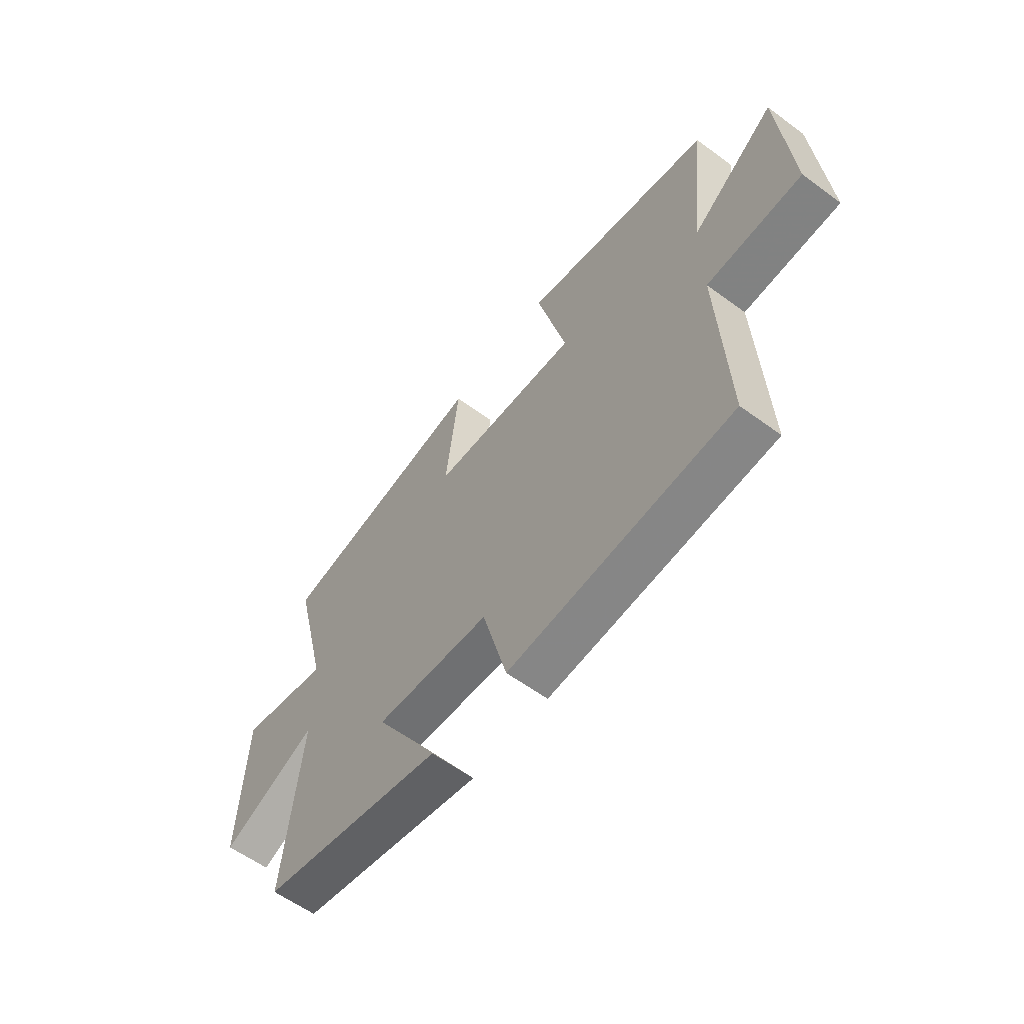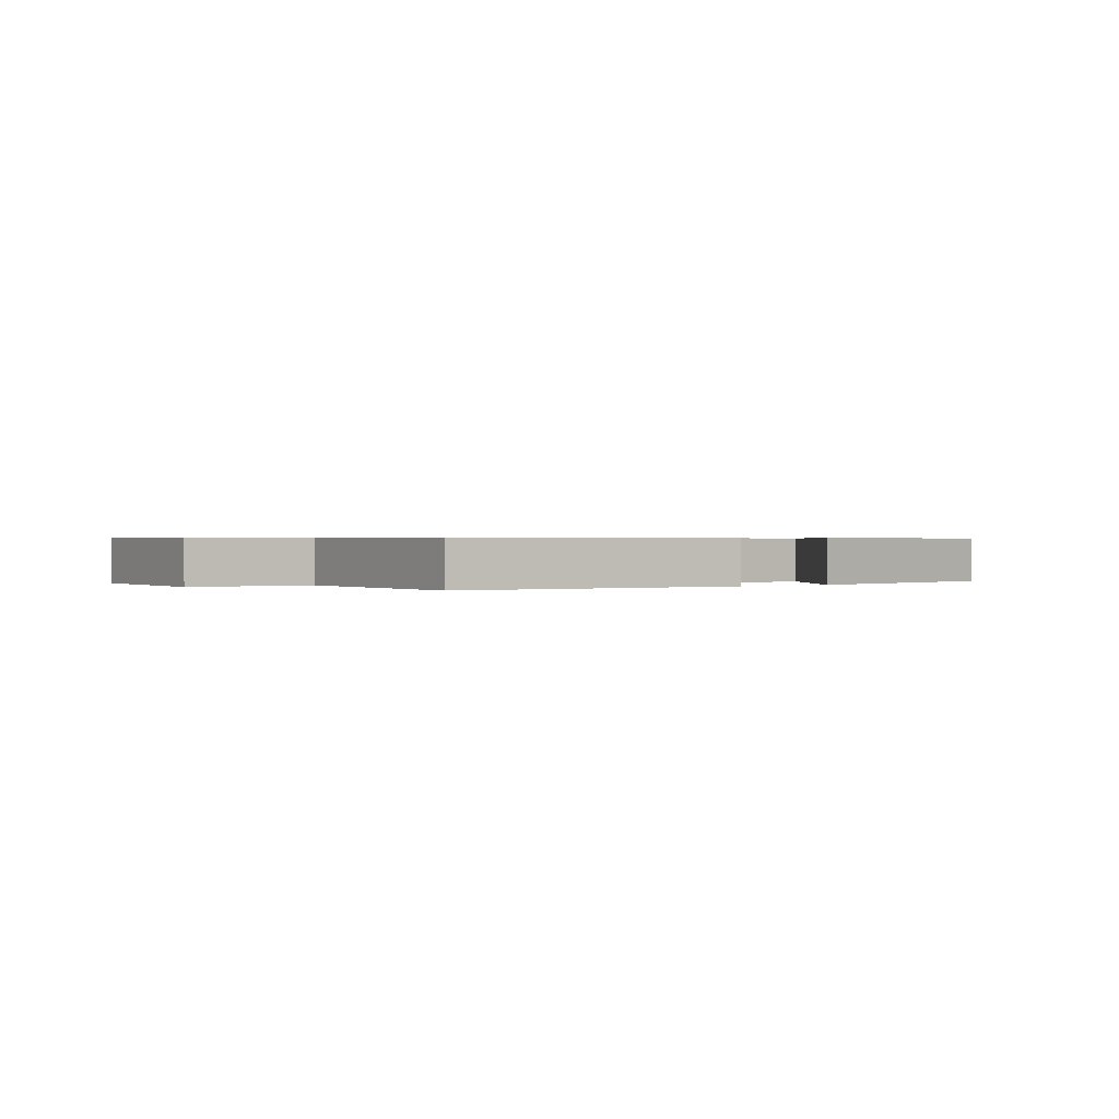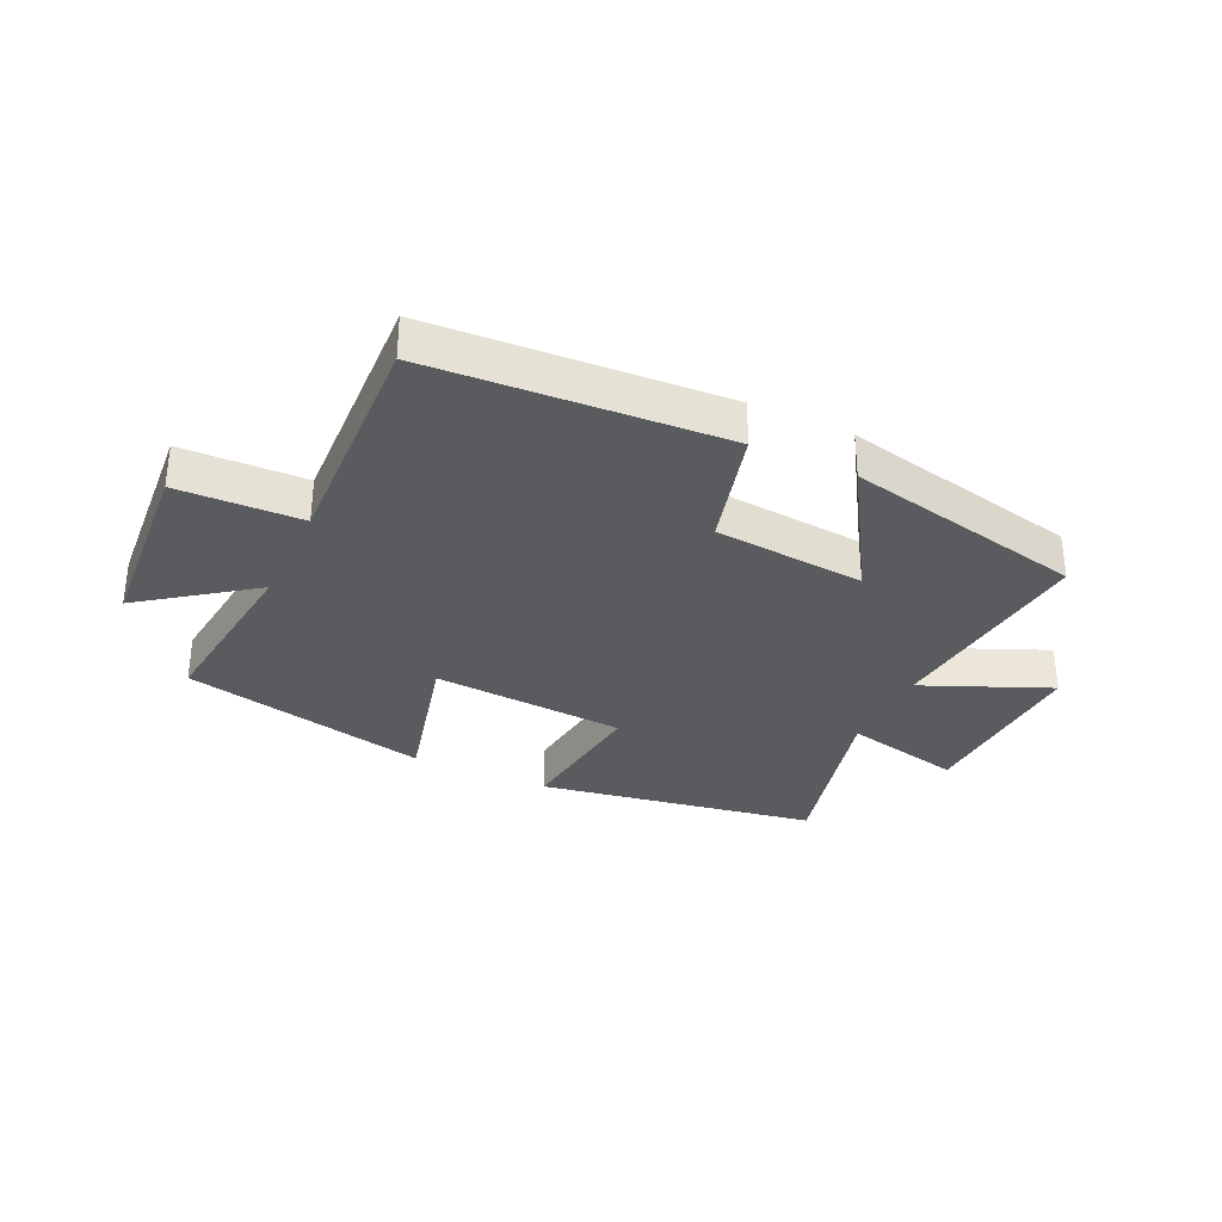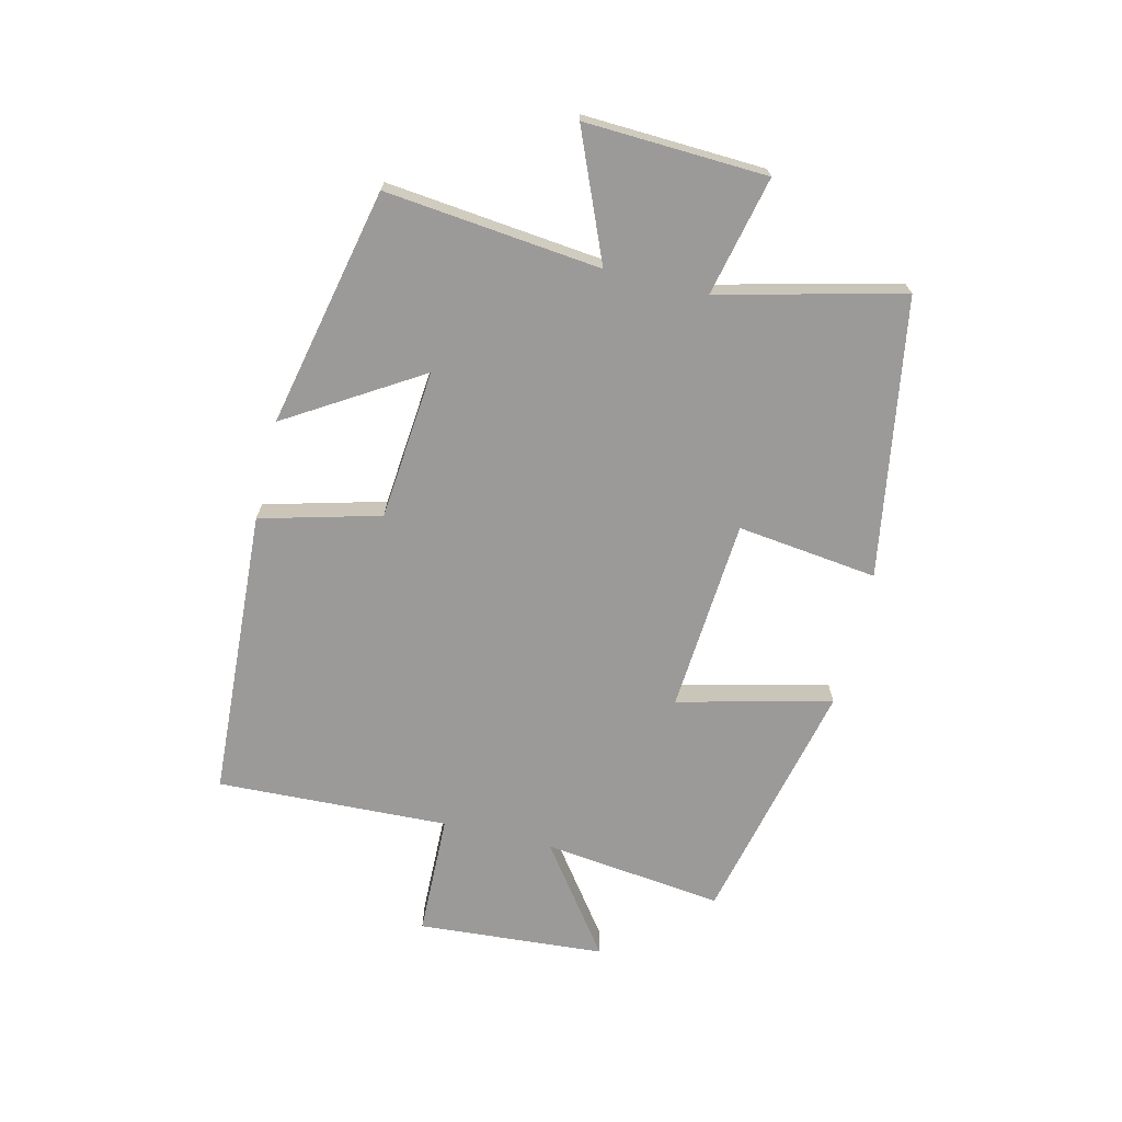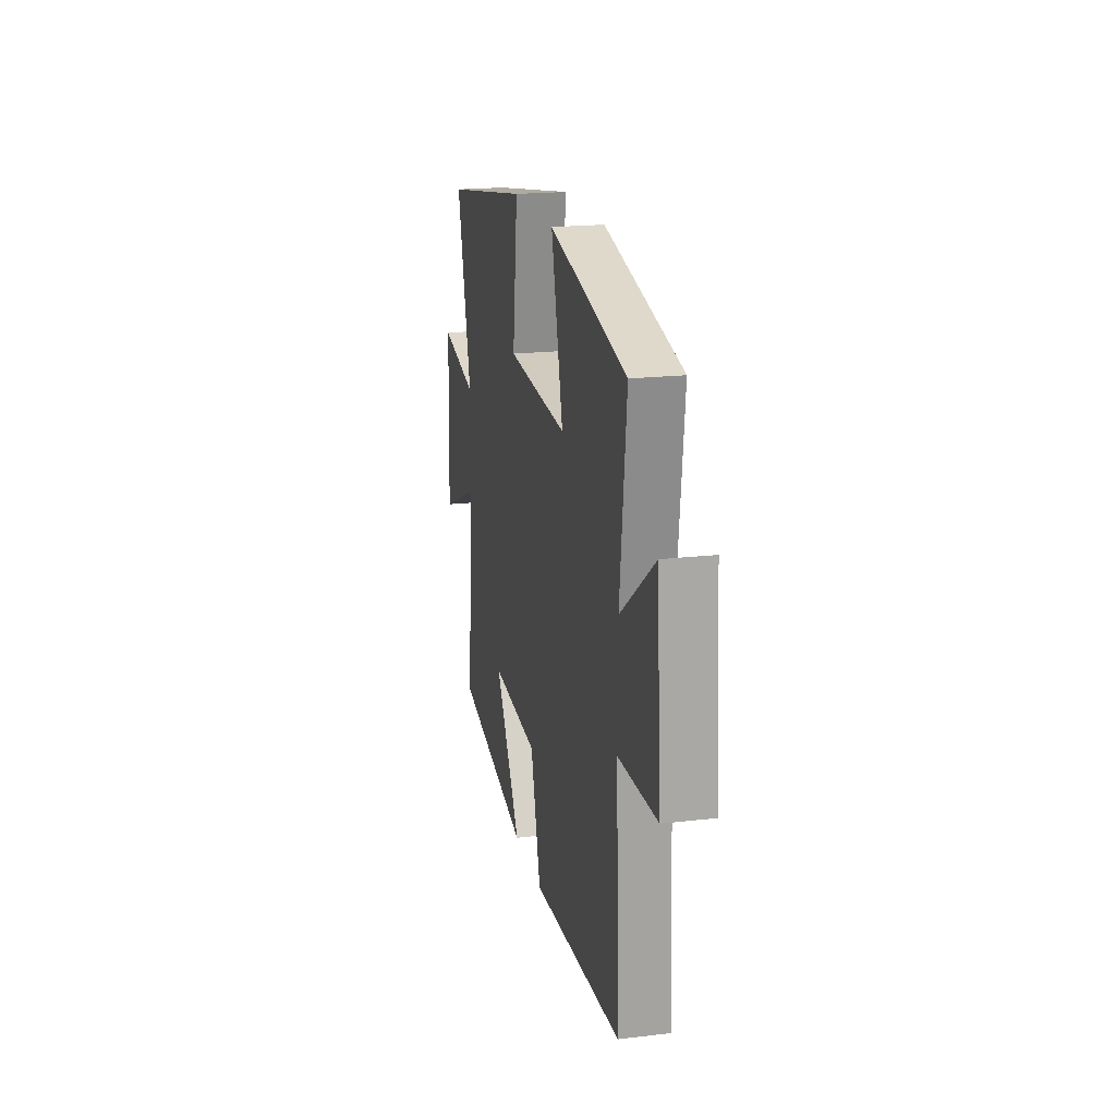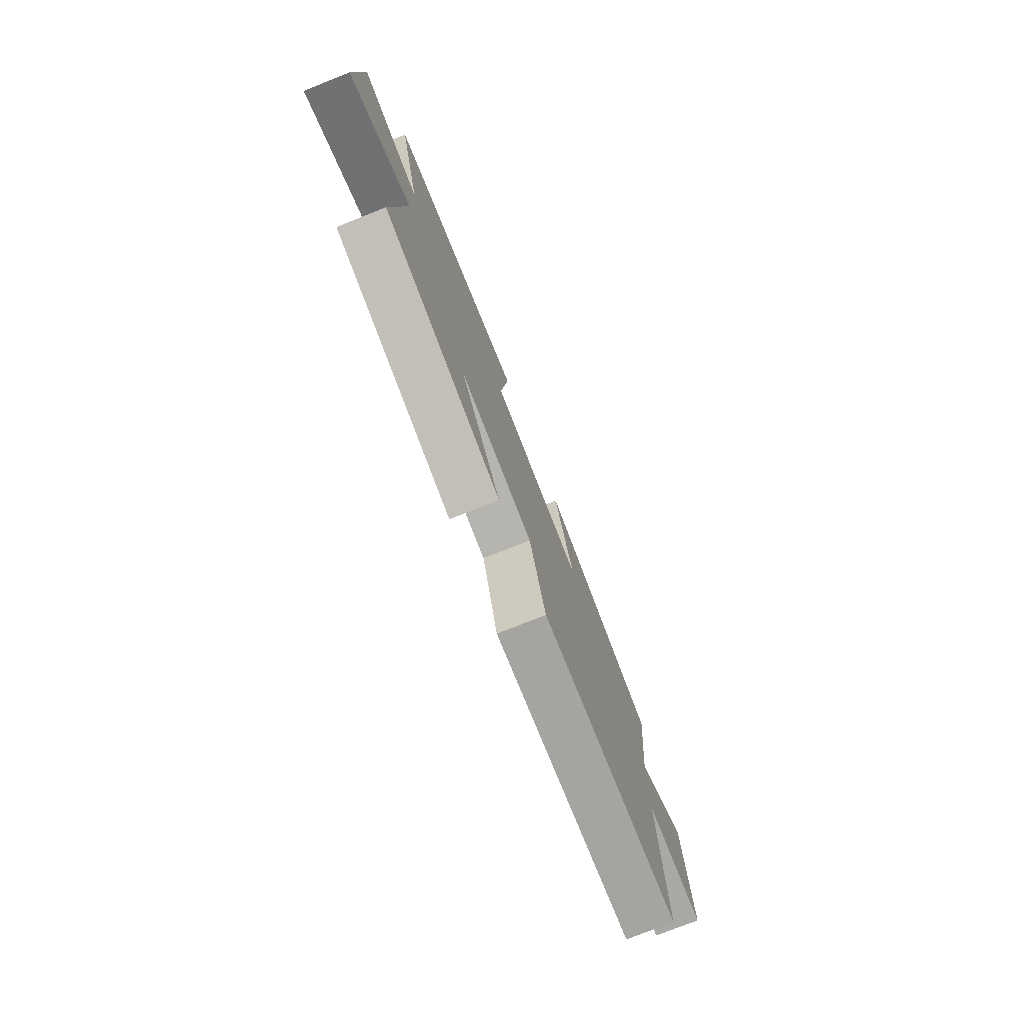
<metadata>
{"format":"obj","ext":"obj","renderer":"f3d","projection":"perspective","resolution":1024,"background":"white","views":[{"elev":-59.2,"azim":52.9,"up":"+Z"},{"elev":0.5,"azim":144.6,"up":"+Y"},{"elev":-32.5,"azim":154.8,"up":"+Y"},{"elev":-69.3,"azim":-103.8,"up":"+Y"},{"elev":19.5,"azim":77.7,"up":"+Z"},{"elev":-76.3,"azim":-68.4,"up":"+Z"}]}
</metadata>
<code>
v -0.577 0.07 0.421
v -0.112 0.07 0.5
v -0.14 0.07 0.265
v 0.184 0.07 0.243
v 0.12 0.07 0.5
v 0.535 0.07 0.407
v 0.5 0.07 0.104
v 0.682 0.07 0.238
v 0.706 0.07 -0.076
v 0.5 0.07 -0.082
v 0.517 0.07 -0.47
v 0.031 0.07 -0.5
v -0.023 0.07 -0.3
v -0.275 0.07 -0.278
v -0.137 0.07 -0.5
v -0.537 0.07 -0.415
v -0.5 0.07 -0.055
v -0.711 0.07 -0.145
v -0.699 0.07 0.159
v -0.5 0.07 0.115
v -0.577 0 0.421
v -0.112 0 0.5
v -0.14 0 0.265
v 0.184 0 0.243
v 0.12 0 0.5
v 0.535 0 0.407
v 0.5 0 0.104
v 0.682 0 0.238
v 0.706 0 -0.076
v 0.5 0 -0.082
v 0.517 0 -0.47
v 0.031 0 -0.5
v -0.023 0 -0.3
v -0.275 0 -0.278
v -0.137 0 -0.5
v -0.537 0 -0.415
v -0.5 0 -0.055
v -0.711 0 -0.145
v -0.699 0 0.159
v -0.5 0 0.115
f 17 18 19 20
f 14 15 16 17
f 13 14 17 20
f 10 11 12 13
f 10 13 20 1
f 7 8 9 10
f 4 5 6 7
f 3 4 7 10
f 1 2 3
f 1 3 10
f 40 39 38 37
f 37 36 35 34
f 40 37 34 33
f 33 32 31 30
f 21 40 33 30
f 30 29 28 27
f 27 26 25 24
f 30 27 24 23
f 23 22 21
f 30 23 21
f 1 21 22 2
f 2 22 23 3
f 3 23 24 4
f 4 24 25 5
f 5 25 26 6
f 6 26 27 7
f 7 27 28 8
f 8 28 29 9
f 9 29 30 10
f 10 30 31 11
f 11 31 32 12
f 12 32 33 13
f 13 33 34 14
f 14 34 35 15
f 15 35 36 16
f 16 36 37 17
f 17 37 38 18
f 18 38 39 19
f 19 39 40 20
f 20 40 21 1

</code>
